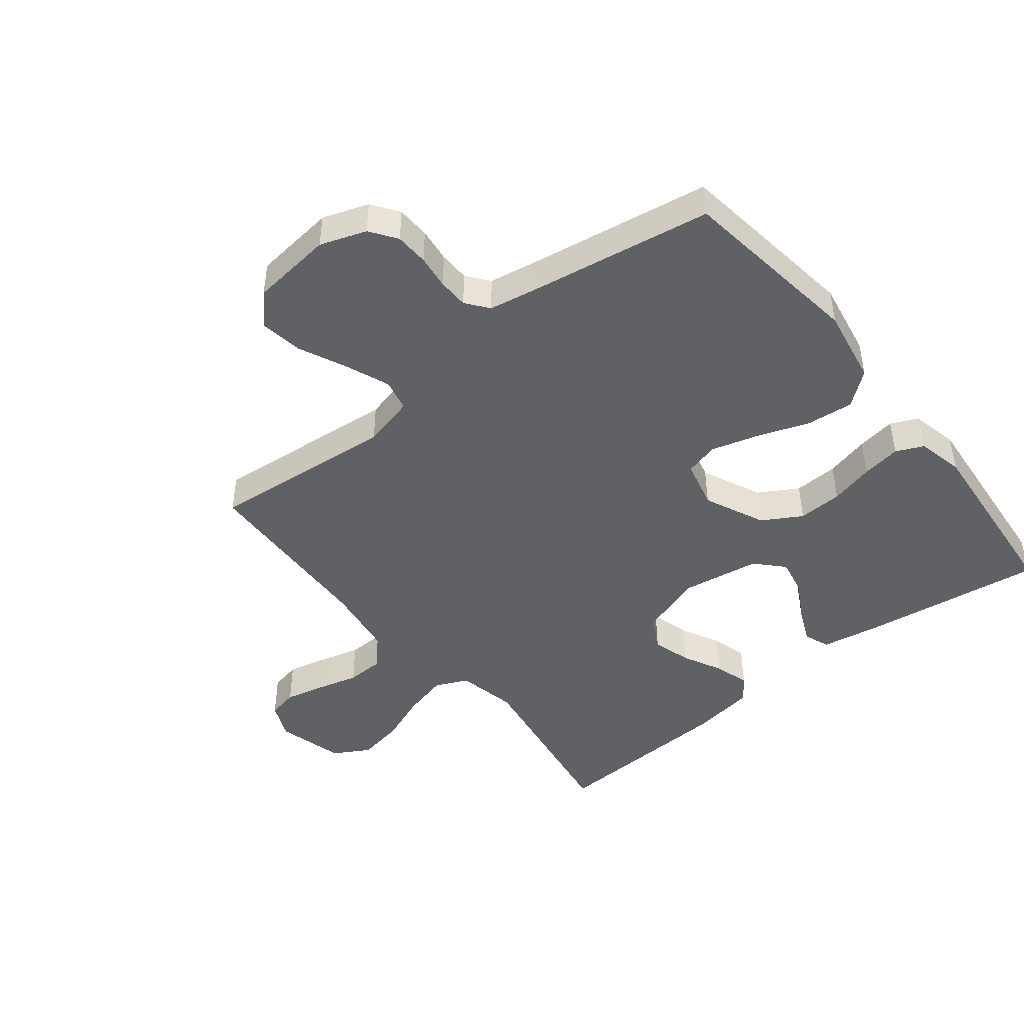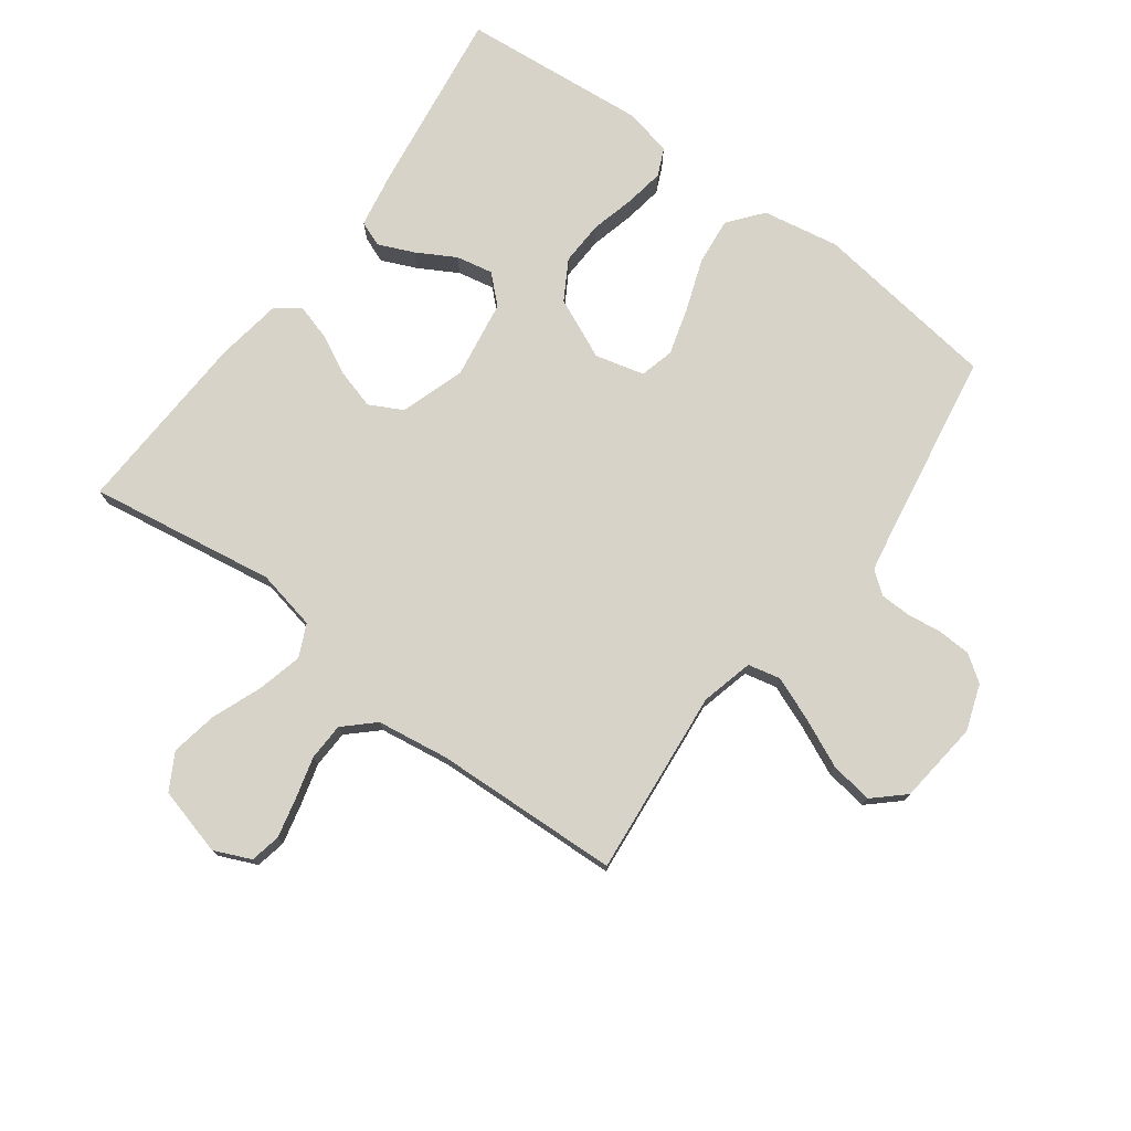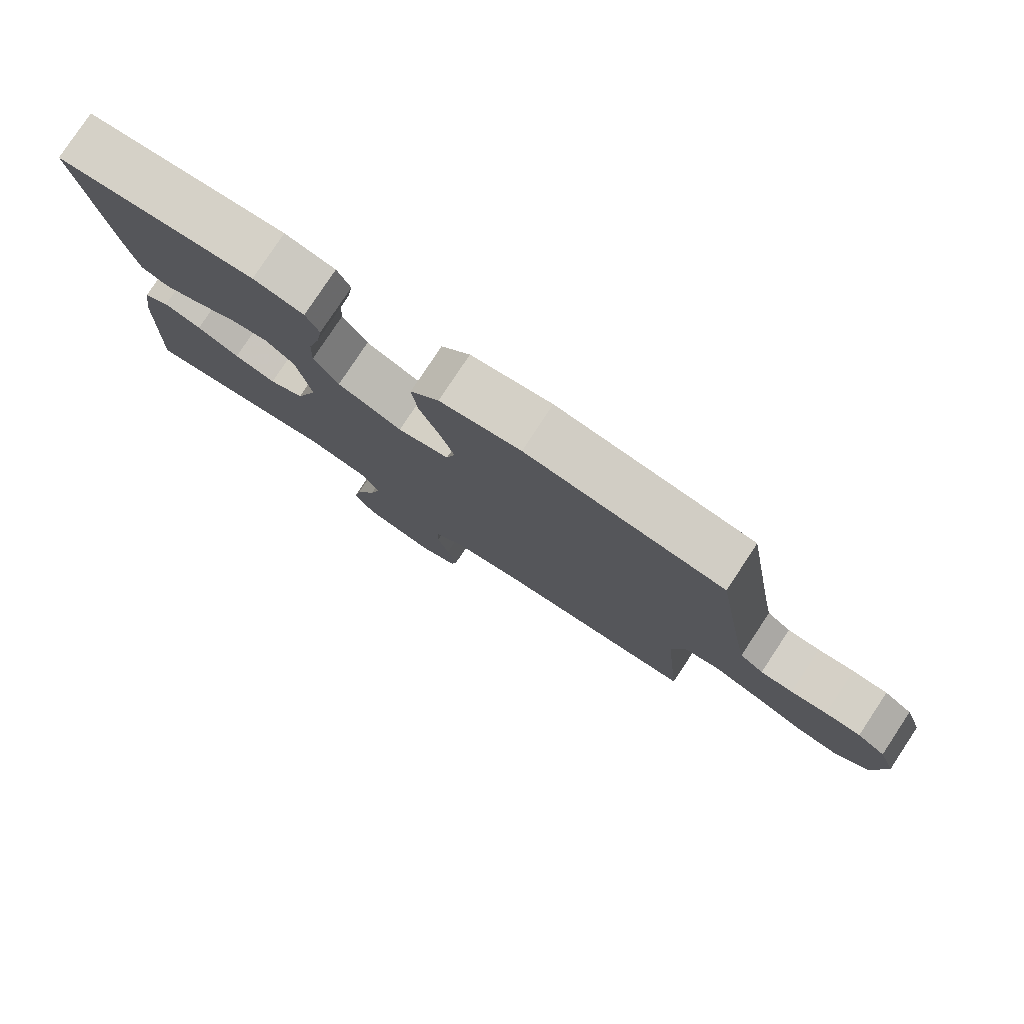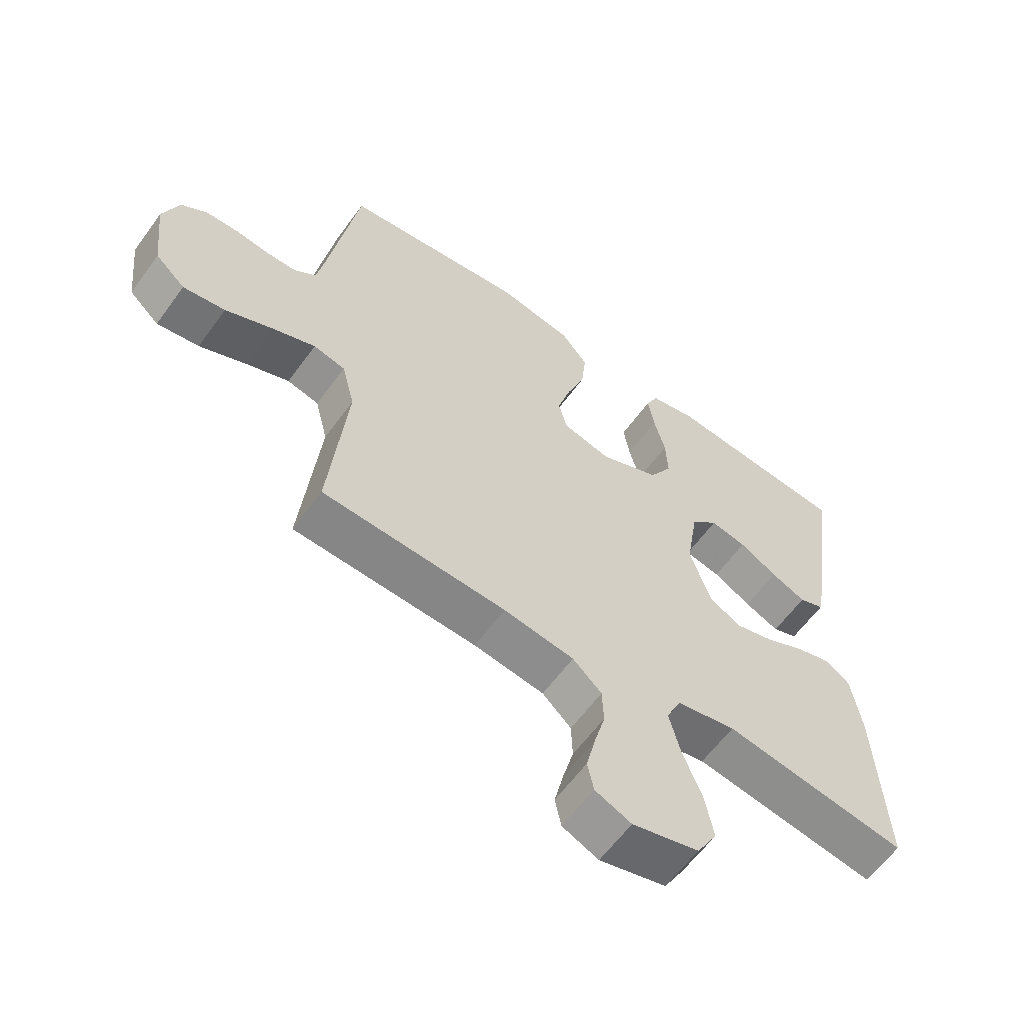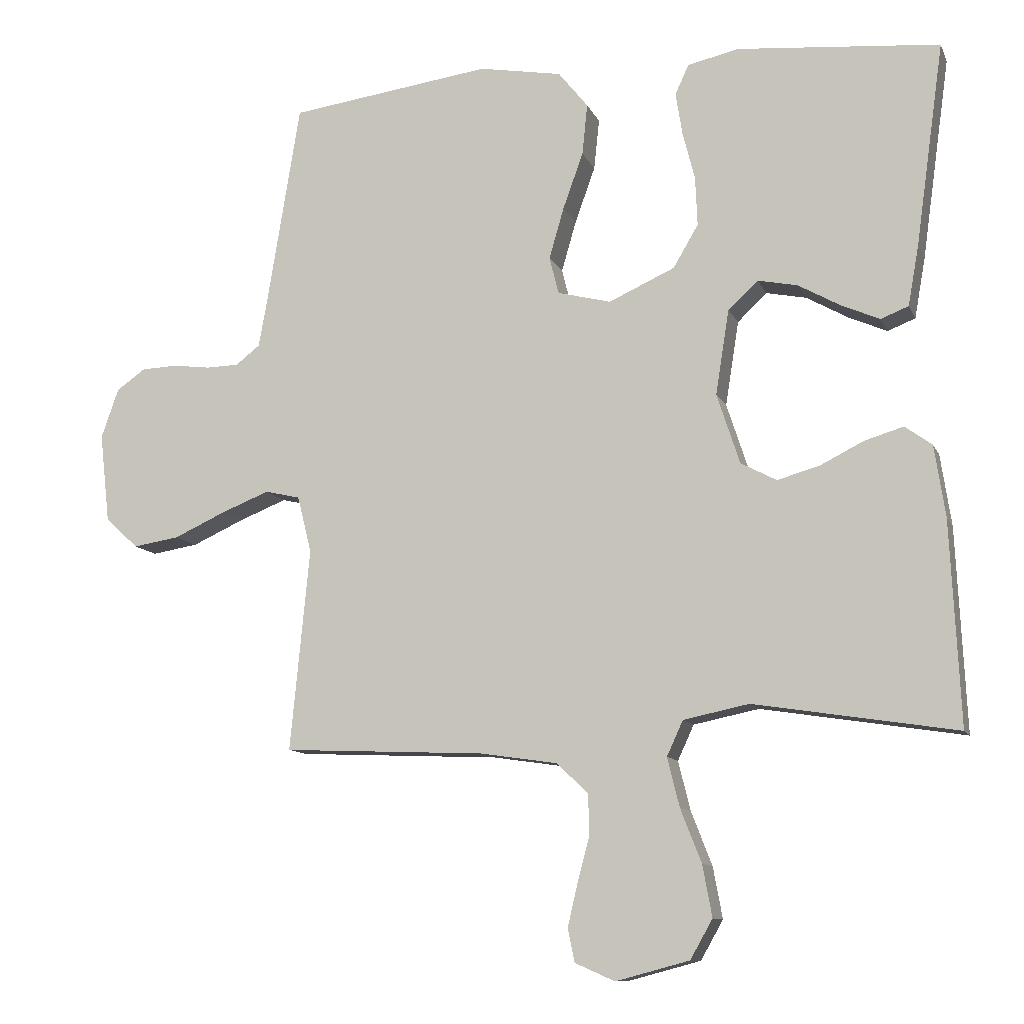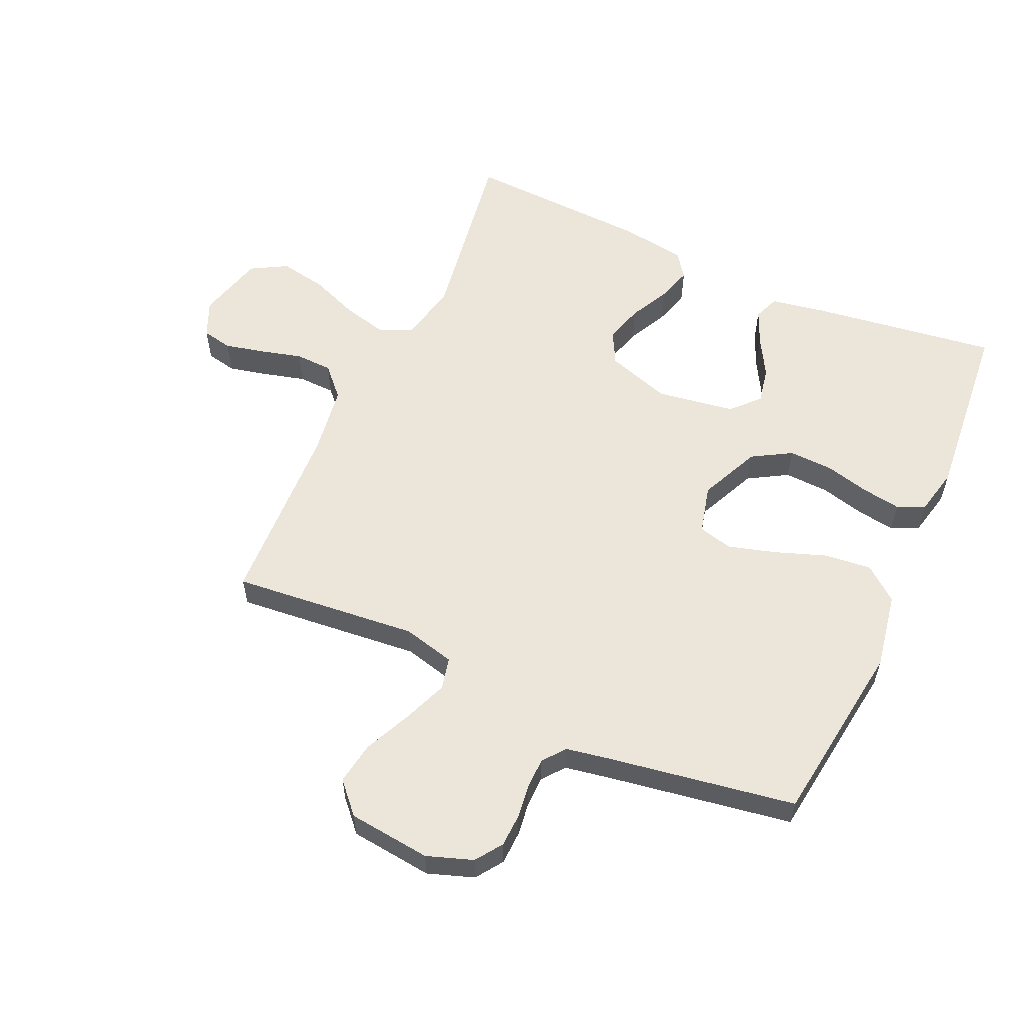
<metadata>
{"format":"obj","ext":"obj","renderer":"f3d","projection":"perspective","resolution":1024,"background":"white","views":[{"elev":-45.7,"azim":-51.3,"up":"+Y"},{"elev":75.9,"azim":-143.5,"up":"+Y"},{"elev":79.7,"azim":-146.5,"up":"+Z"},{"elev":-60.8,"azim":-35.9,"up":"+Z"},{"elev":-10.7,"azim":16.8,"up":"+Z"},{"elev":57.4,"azim":-65.6,"up":"+Y"}]}
</metadata>
<code>
v 0.5 0.07 0.5
v 0.458 0.07 0.2
v 0.442 0.07 0.111
v 0.401 0.07 0.095
v 0.344 0.07 0.12
v 0.282 0.07 0.155
v 0.223 0.07 0.167
v 0.179 0.07 0.126
v 0.159 0.07 0
v 0.193 0.07 -0.104
v 0.246 0.07 -0.132
v 0.309 0.07 -0.114
v 0.373 0.07 -0.082
v 0.43 0.07 -0.065
v 0.47 0.07 -0.094
v 0.486 0.07 -0.2
v 0.5 0.07 -0.5
v 0.2 0.07 -0.453
v 0.103 0.07 -0.473
v 0.079 0.07 -0.525
v 0.097 0.07 -0.598
v 0.128 0.07 -0.677
v 0.142 0.07 -0.753
v 0.109 0.07 -0.811
v 0 0.07 -0.84
v -0.059 0.07 -0.814
v -0.069 0.07 -0.765
v -0.054 0.07 -0.701
v -0.036 0.07 -0.634
v -0.038 0.07 -0.574
v -0.085 0.07 -0.53
v -0.2 0.07 -0.513
v -0.5 0.07 -0.5
v -0.471 0.07 -0.2
v -0.492 0.07 -0.116
v -0.544 0.07 -0.104
v -0.615 0.07 -0.132
v -0.692 0.07 -0.167
v -0.761 0.07 -0.178
v -0.81 0.07 -0.133
v -0.825 0.07 0
v -0.799 0.07 0.074
v -0.756 0.07 0.104
v -0.702 0.07 0.106
v -0.647 0.07 0.099
v -0.598 0.07 0.1
v -0.562 0.07 0.128
v -0.549 0.07 0.2
v -0.5 0.07 0.5
v -0.2 0.07 0.54
v -0.077 0.07 0.518
v -0.033 0.07 0.463
v -0.041 0.07 0.387
v -0.071 0.07 0.304
v -0.093 0.07 0.228
v -0.079 0.07 0.173
v 0 0.07 0.153
v 0.098 0.07 0.197
v 0.135 0.07 0.26
v 0.132 0.07 0.332
v 0.114 0.07 0.403
v 0.104 0.07 0.466
v 0.124 0.07 0.51
v 0.2 0.07 0.527
v 0.5 0 0.5
v 0.458 0 0.2
v 0.442 0 0.111
v 0.401 0 0.095
v 0.344 0 0.12
v 0.282 0 0.155
v 0.223 0 0.167
v 0.179 0 0.126
v 0.159 0 0
v 0.193 0 -0.104
v 0.246 0 -0.132
v 0.309 0 -0.114
v 0.373 0 -0.082
v 0.43 0 -0.065
v 0.47 0 -0.094
v 0.486 0 -0.2
v 0.5 0 -0.5
v 0.2 0 -0.453
v 0.103 0 -0.473
v 0.079 0 -0.525
v 0.097 0 -0.598
v 0.128 0 -0.677
v 0.142 0 -0.753
v 0.109 0 -0.811
v 0 0 -0.84
v -0.059 0 -0.814
v -0.069 0 -0.765
v -0.054 0 -0.701
v -0.036 0 -0.634
v -0.038 0 -0.574
v -0.085 0 -0.53
v -0.2 0 -0.513
v -0.5 0 -0.5
v -0.471 0 -0.2
v -0.492 0 -0.116
v -0.544 0 -0.104
v -0.615 0 -0.132
v -0.692 0 -0.167
v -0.761 0 -0.178
v -0.81 0 -0.133
v -0.825 0 0
v -0.799 0 0.074
v -0.756 0 0.104
v -0.702 0 0.106
v -0.647 0 0.099
v -0.598 0 0.1
v -0.562 0 0.128
v -0.549 0 0.2
v -0.5 0 0.5
v -0.2 0 0.54
v -0.077 0 0.518
v -0.033 0 0.463
v -0.041 0 0.387
v -0.071 0 0.304
v -0.093 0 0.228
v -0.079 0 0.173
v 0 0 0.153
v 0.098 0 0.197
v 0.135 0 0.26
v 0.132 0 0.332
v 0.114 0 0.403
v 0.104 0 0.466
v 0.124 0 0.51
v 0.2 0 0.527
f 4 5 6
f 3 4 6
f 2 3 6
f 1 2 6
f 64 1 6
f 63 64 6
f 62 63 6
f 61 62 6
f 60 61 6
f 59 60 6 7
f 58 59 7 8
f 57 58 8 9
f 56 57 9 10
f 52 53 54
f 51 52 54
f 50 51 54
f 49 50 54
f 48 49 54
f 47 48 54 55
f 46 47 55 56
f 43 44 45
f 42 43 45
f 41 42 45
f 40 41 45
f 39 40 45
f 38 39 45
f 37 38 45
f 36 37 45 46
f 46 56 10
f 36 46 10
f 35 36 10
f 32 33 34
f 35 10 11
f 34 35 11
f 32 34 11
f 31 32 11
f 27 28 29
f 26 27 29
f 25 26 29
f 24 25 29
f 23 24 29
f 22 23 29
f 21 22 29
f 20 21 29 30
f 30 31 11
f 20 30 11
f 19 20 11
f 16 17 18
f 15 16 18
f 14 15 18
f 13 14 18
f 12 13 18
f 11 12 18 19
f 70 69 68
f 70 68 67
f 70 67 66
f 70 66 65
f 70 65 128
f 70 128 127
f 70 127 126
f 70 126 125
f 70 125 124
f 71 70 124 123
f 72 71 123 122
f 73 72 122 121
f 74 73 121 120
f 118 117 116
f 118 116 115
f 118 115 114
f 118 114 113
f 118 113 112
f 119 118 112 111
f 120 119 111 110
f 109 108 107
f 109 107 106
f 109 106 105
f 109 105 104
f 109 104 103
f 109 103 102
f 109 102 101
f 110 109 101 100
f 74 120 110
f 74 110 100
f 74 100 99
f 98 97 96
f 75 74 99
f 75 99 98
f 75 98 96
f 75 96 95
f 93 92 91
f 93 91 90
f 93 90 89
f 93 89 88
f 93 88 87
f 93 87 86
f 93 86 85
f 94 93 85 84
f 75 95 94
f 75 94 84
f 75 84 83
f 82 81 80
f 82 80 79
f 82 79 78
f 82 78 77
f 82 77 76
f 83 82 76 75
f 1 65 66 2
f 2 66 67 3
f 3 67 68 4
f 4 68 69 5
f 5 69 70 6
f 6 70 71 7
f 7 71 72 8
f 8 72 73 9
f 9 73 74 10
f 10 74 75 11
f 11 75 76 12
f 12 76 77 13
f 13 77 78 14
f 14 78 79 15
f 15 79 80 16
f 16 80 81 17
f 17 81 82 18
f 18 82 83 19
f 19 83 84 20
f 20 84 85 21
f 21 85 86 22
f 22 86 87 23
f 23 87 88 24
f 24 88 89 25
f 25 89 90 26
f 26 90 91 27
f 27 91 92 28
f 28 92 93 29
f 29 93 94 30
f 30 94 95 31
f 31 95 96 32
f 32 96 97 33
f 33 97 98 34
f 34 98 99 35
f 35 99 100 36
f 36 100 101 37
f 37 101 102 38
f 38 102 103 39
f 39 103 104 40
f 40 104 105 41
f 41 105 106 42
f 42 106 107 43
f 43 107 108 44
f 44 108 109 45
f 45 109 110 46
f 46 110 111 47
f 47 111 112 48
f 48 112 113 49
f 49 113 114 50
f 50 114 115 51
f 51 115 116 52
f 52 116 117 53
f 53 117 118 54
f 54 118 119 55
f 55 119 120 56
f 56 120 121 57
f 57 121 122 58
f 58 122 123 59
f 59 123 124 60
f 60 124 125 61
f 61 125 126 62
f 62 126 127 63
f 63 127 128 64
f 64 128 65 1

</code>
